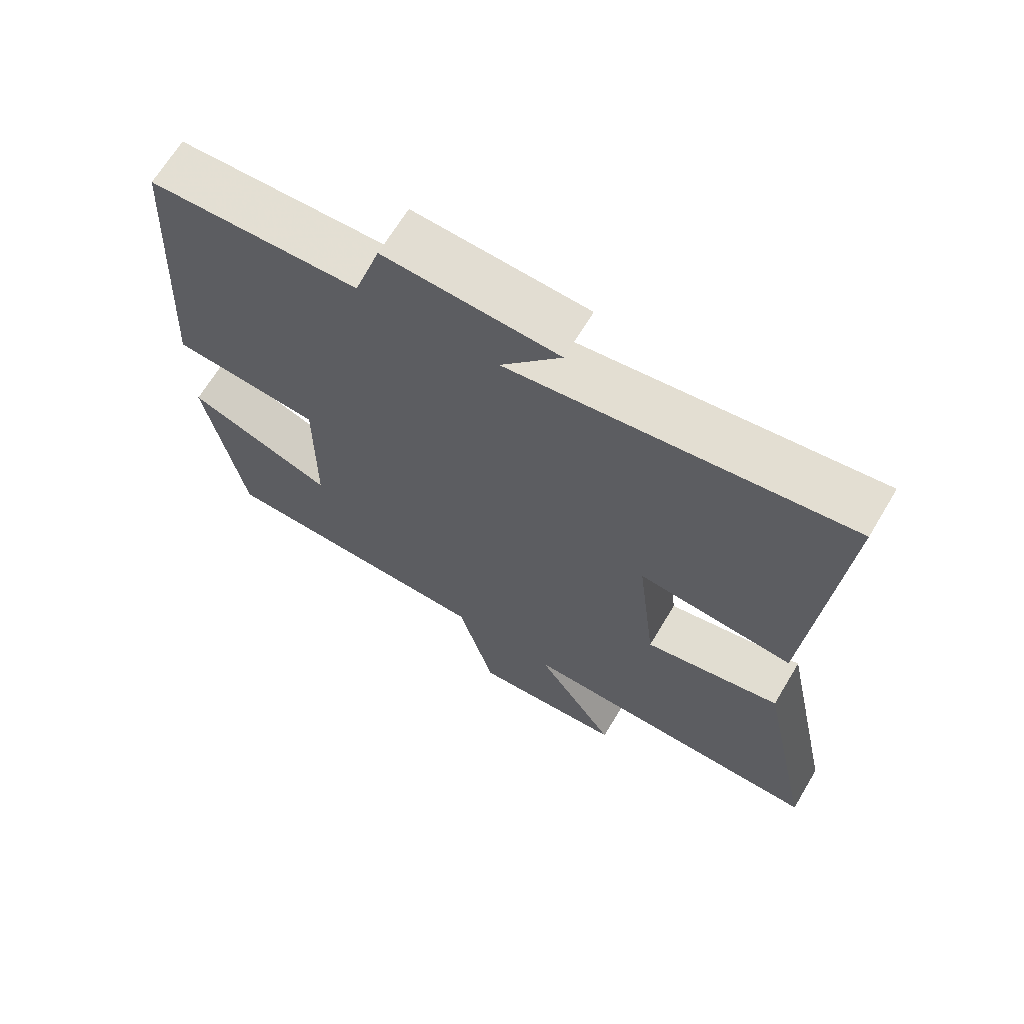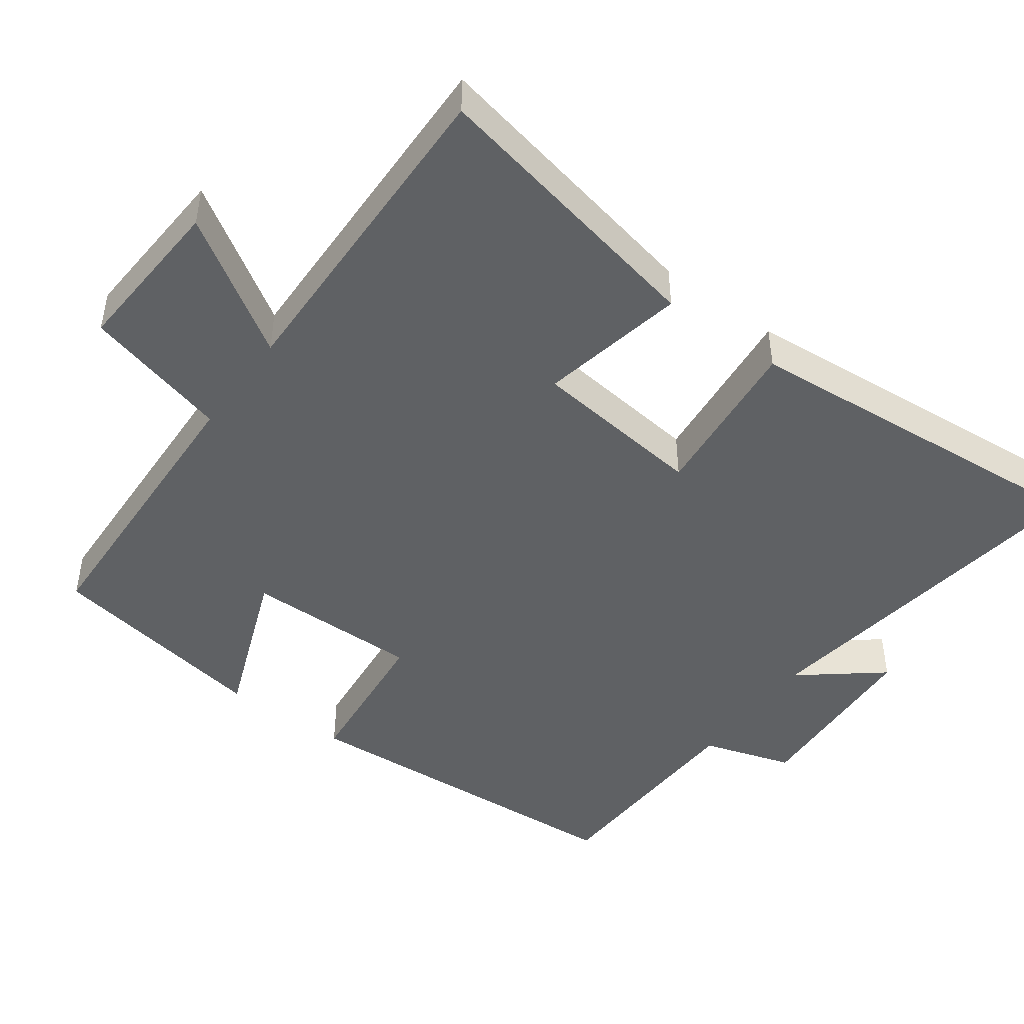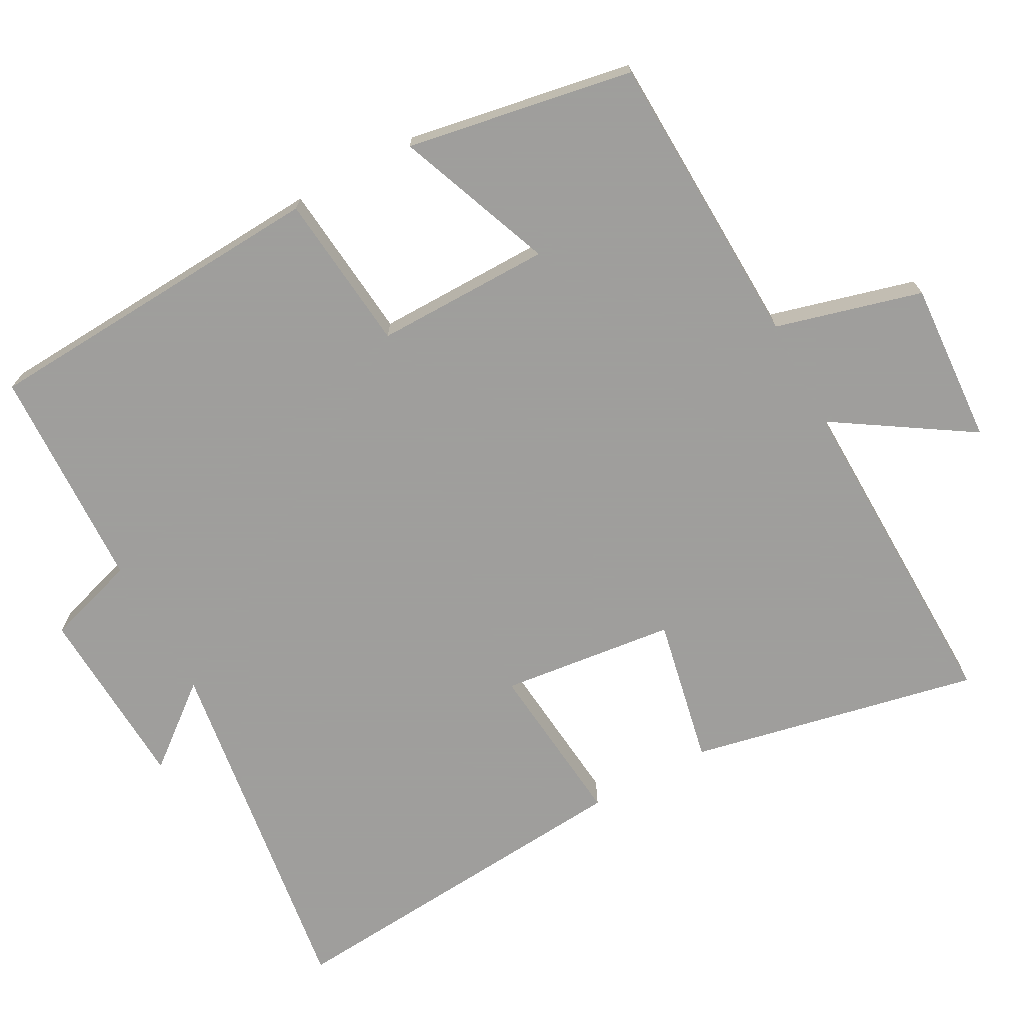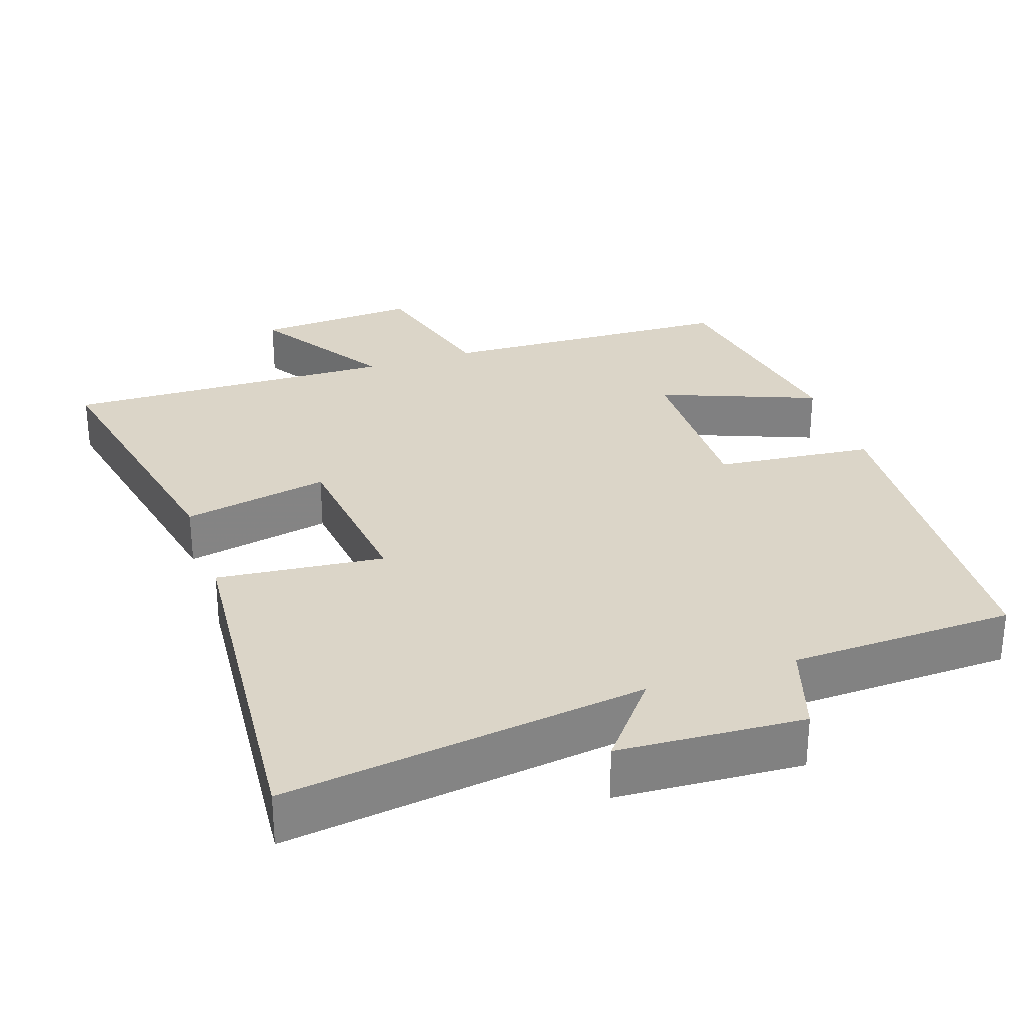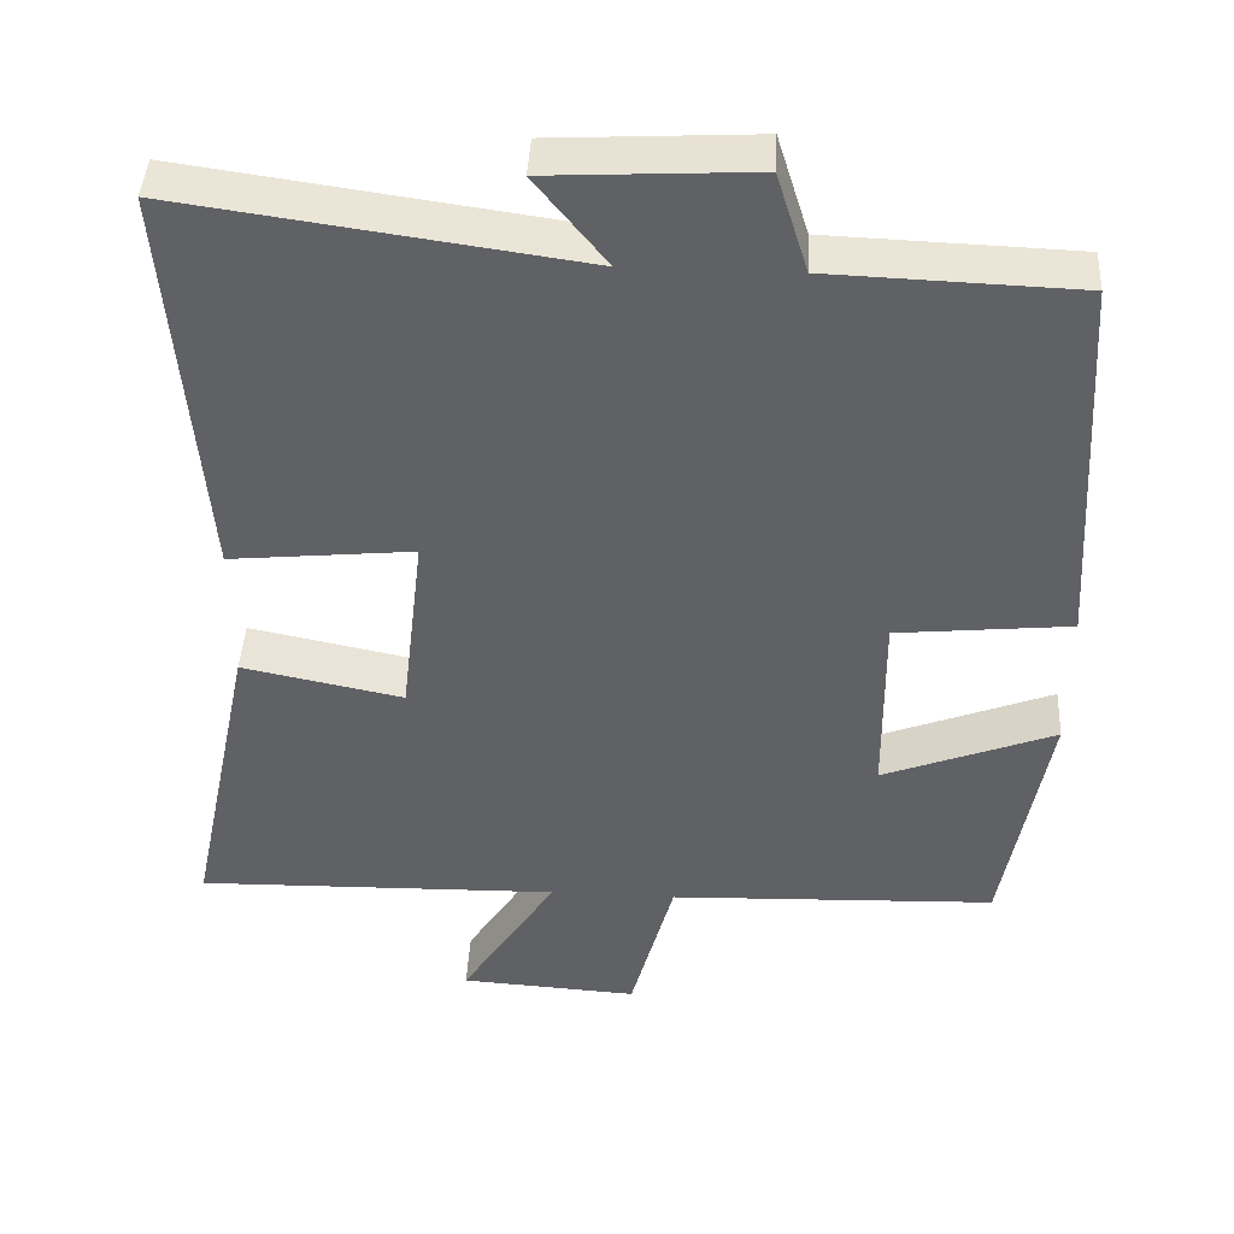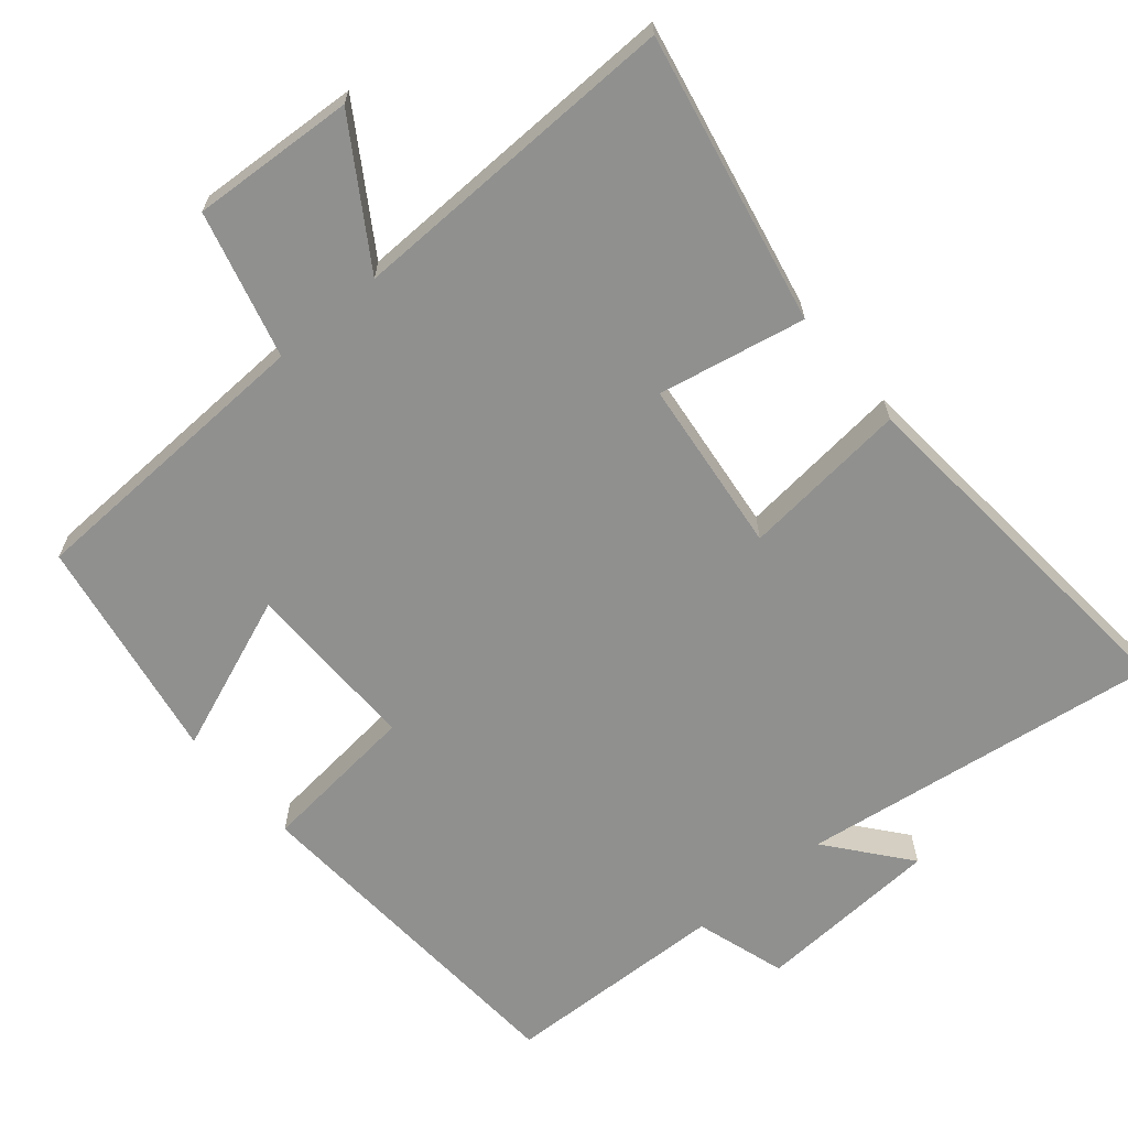
<metadata>
{"format":"obj","ext":"obj","renderer":"f3d","projection":"perspective","resolution":1024,"background":"white","views":[{"elev":67.2,"azim":-149.1,"up":"+Z"},{"elev":-46.3,"azim":-126.1,"up":"+Y"},{"elev":-71.1,"azim":118.5,"up":"+Y"},{"elev":29.6,"azim":-18.5,"up":"+Y"},{"elev":43.0,"azim":3.1,"up":"+Z"},{"elev":-65.5,"azim":-139.7,"up":"+Y"}]}
</metadata>
<code>
v -0.583 0.07 -0.51
v -0.5 0.07 -0.112
v -0.298 0.07 -0.153
v -0.27 0.07 0.087
v -0.5 0.07 0.064
v -0.541 0.07 0.57
v -0.044 0.07 0.5
v -0.133 0.07 0.611
v 0.123 0.07 0.625
v 0.162 0.07 0.5
v 0.471 0.07 0.489
v 0.5 0.07 0.007
v 0.282 0.07 -0.015
v 0.284 0.07 -0.257
v 0.5 0.07 -0.173
v 0.445 0.07 -0.485
v 0.034 0.07 -0.5
v -0.02 0.07 -0.701
v -0.244 0.07 -0.687
v -0.124 0.07 -0.5
v -0.583 0 -0.51
v -0.5 0 -0.112
v -0.298 0 -0.153
v -0.27 0 0.087
v -0.5 0 0.064
v -0.541 0 0.57
v -0.044 0 0.5
v -0.133 0 0.611
v 0.123 0 0.625
v 0.162 0 0.5
v 0.471 0 0.489
v 0.5 0 0.007
v 0.282 0 -0.015
v 0.284 0 -0.257
v 0.5 0 -0.173
v 0.445 0 -0.485
v 0.034 0 -0.5
v -0.02 0 -0.701
v -0.244 0 -0.687
v -0.124 0 -0.5
f 17 18 19 20
f 16 17 20
f 15 16 20
f 14 15 20
f 13 14 20 1
f 10 11 12 13
f 7 8 9 10
f 7 10 13
f 4 5 6 7
f 3 4 7 13
f 1 2 3
f 1 3 13
f 40 39 38 37
f 40 37 36
f 40 36 35
f 40 35 34
f 21 40 34 33
f 33 32 31 30
f 30 29 28 27
f 33 30 27
f 27 26 25 24
f 33 27 24 23
f 23 22 21
f 33 23 21
f 1 21 22 2
f 2 22 23 3
f 3 23 24 4
f 4 24 25 5
f 5 25 26 6
f 6 26 27 7
f 7 27 28 8
f 8 28 29 9
f 9 29 30 10
f 10 30 31 11
f 11 31 32 12
f 12 32 33 13
f 13 33 34 14
f 14 34 35 15
f 15 35 36 16
f 16 36 37 17
f 17 37 38 18
f 18 38 39 19
f 19 39 40 20
f 20 40 21 1

</code>
